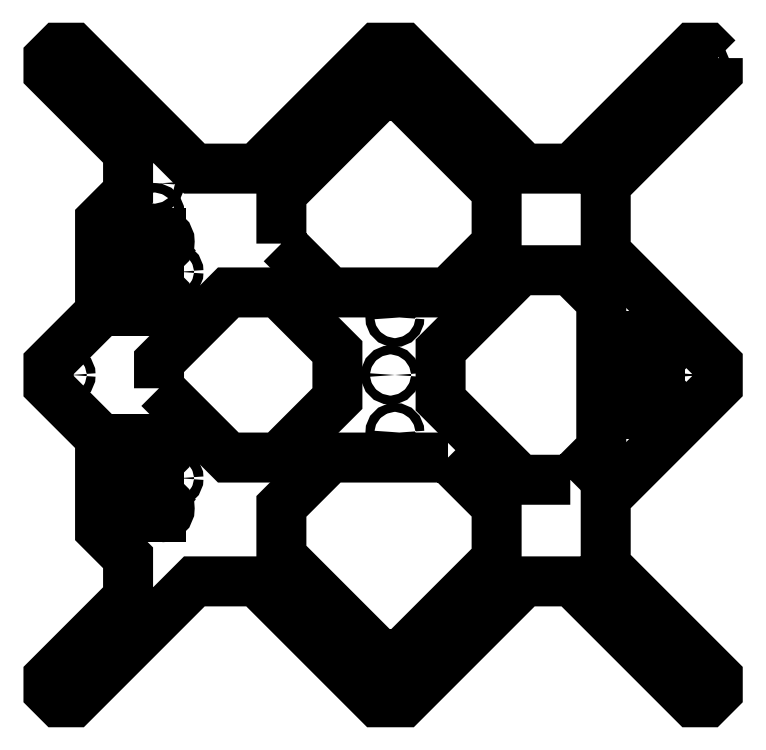
<metadata>
{"format":"dxf","ext":"dxf","renderer":"ezdxf+matplotlib","layout":"modelspace","background":"white","min_lineweight":24,"dpi":150}
</metadata>
<code>
0
SECTION
2
ENTITIES
0
LWPOLYLINE
8
0
90
44
70
1
43
0
10
109.5
20
107.5
10
106
20
111
10
101
20
111
10
60.01
20
70
10
43.9
20
70
10
2.9
20
111
10
-5.9
20
111
10
-46.9
20
70
10
-68.01
20
70
10
-109
20
111
10
-114
20
111
10
-117.5
20
107.5
10
-117.5
20
102.5
10
-90.5
20
75.51
10
-90.5
20
62
10
-100
20
52.5
10
-100
20
21.24
10
-117.5
20
3.739
10
-117.5
20
-3.739
10
-100
20
-21.24
10
-100
20
-52.5
10
-90.5
20
-62
10
-90.5
20
-75.51
10
-117.5
20
-102.5
10
-117.5
20
-107.5
10
-114
20
-111
10
-109
20
-111
10
-68.01
20
-70
10
-46.9
20
-70
10
-5.9
20
-111
10
2.9
20
-111
10
43.9
20
-70
10
60.01
20
-70
10
101
20
-111
10
106
20
-111
10
109.5
20
-107.5
10
109.5
20
-102.5
10
71.5
20
-64.51
10
71.5
20
-41.67
10
109.5
20
-3.667
10
109.5
20
3.667
10
71.5
20
41.67
10
71.5
20
64.51
10
109.5
20
102.5
0
LWPOLYLINE
8
0
90
8
70
1
43
0
10
59.49
20
-35.53
10
42.51
20
-35.53
10
15.5
20
-8.515
10
15.5
20
8.515
10
42.51
20
35.53
10
59.49
20
35.53
10
70
20
25.01
10
70
20
-25.01
0
LWPOLYLINE
8
0
90
8
70
1
43
0
10
-80
20
-4.5
10
-56.5
20
-28
10
-39.52
20
-28
10
-19.5
20
-7.977
10
-19.5
20
7.977
10
-39.52
20
28
10
-56.5
20
28
10
-80
20
4.5
0
LWPOLYLINE
8
0
90
8
70
1
43
0
10
18.01
20
-28
10
-21.93
20
-28
10
-38.5
20
-44.57
10
-38.5
20
-61.42
10
-5.183
20
-94.73
10
2.183
20
-94.75
10
34.5
20
-62.43
10
34.5
20
-44.49
0
LWPOLYLINE
8
0
90
8
70
1
43
0
10
-38.5
20
44.57
10
-38.5
20
61.42
10
-5.183
20
94.73
10
2.183
20
94.75
10
34.5
20
62.43
10
34.5
20
44.49
10
18.01
20
28
10
-21.93
20
28
0
LINE
8
0
10
-80
20
-28.25
30
0
11
-80
21
-41.75
31
0
0
ARC
8
0
10
90.6
20
10.25
30
0
40
3
210
0
220
0
230
1
50
-90
51
90
0
ARC
8
0
10
-90.6
20
-24.75
30
0
40
3
210
0
220
0
230
1
50
90
51
270
0
LINE
8
0
10
-80
20
41.75
30
0
11
-80
21
28.25
31
0
0
ARC
8
0
10
-90.6
20
45.25
30
0
40
3
210
0
220
0
230
1
50
90
51
270
0
ARC
8
0
10
-79.4
20
24.75
30
0
40
3
210
0
220
0
230
1
50
-90
51
90
0
ARC
8
0
10
-79.4
20
-45.25
30
0
40
3
210
0
220
0
230
1
50
-90
51
90
0
LINE
8
0
10
80
20
6.75
30
0
11
80
21
-6.75
31
0
0
ARC
8
0
10
79.4
20
-10.25
30
0
40
3
210
0
220
0
230
1
50
90
51
270
0
ARC
8
0
10
-79.4
20
45.25
30
0
40
3
210
0
220
0
230
1
50
-90
51
90
0
ARC
8
0
10
79.4
20
10.25
30
0
40
3
210
0
220
0
230
1
50
90
51
270
0
ARC
8
0
10
-90.6
20
-45.25
30
0
40
3
210
0
220
0
230
1
50
90
51
270
0
LINE
8
0
10
-90
20
41.75
30
0
11
-90
21
28.25
31
0
0
LINE
8
0
10
90
20
6.75
30
0
11
90
21
-6.75
31
0
0
ARC
8
0
10
-90.6
20
24.75
30
0
40
3
210
0
220
0
230
1
50
90
51
270
0
ARC
8
0
10
90.6
20
-10.25
30
0
40
3
210
0
220
0
230
1
50
-90
51
90
0
ARC
8
0
10
-79.4
20
-24.75
30
0
40
3
210
0
220
0
230
1
50
-90
51
90
0
CIRCLE
8
0
10
-95
20
-35
30
0
40
1.6
210
0
220
0
230
1
0
LINE
8
0
10
-90
20
-28.25
30
0
11
-90
21
-41.75
31
0
0
CIRCLE
8
0
10
-75
20
35
30
0
40
1.6
210
0
220
0
230
1
0
CIRCLE
8
0
10
75
20
0
30
0
40
1.6
210
0
220
0
230
1
0
CIRCLE
8
0
10
-95
20
35
30
0
40
1.6
210
0
220
0
230
1
0
CIRCLE
8
0
10
95
20
0
30
0
40
1.6
210
0
220
0
230
1
0
CIRCLE
8
0
10
-75
20
-35
30
0
40
1.6
210
0
220
0
230
1
0
LINE
8
0
10
80
20
6.75
30
0
11
79.5
21
7.25
31
0
0
LINE
8
0
10
79.4
20
-13.25
30
0
11
90.6
21
-13.25
31
0
0
LINE
8
0
10
90.6
20
-7.25
30
0
11
90.5
21
-7.25
31
0
0
LINE
8
0
10
-80
20
41.75
30
0
11
-79.5
21
42.25
31
0
0
LINE
8
0
10
-80
20
-28.25
30
0
11
-79.5
21
-27.75
31
0
0
LINE
8
0
10
79.4
20
13.25
30
0
11
90.6
21
13.25
31
0
0
LINE
8
0
10
-79.5
20
-42.25
30
0
11
-80
21
-41.75
31
0
0
LINE
8
0
10
-90.5
20
27.75
30
0
11
-90
21
28.25
31
0
0
LINE
8
0
10
-79.4
20
42.25
30
0
11
-79.5
21
42.25
31
0
0
LINE
8
0
10
-90
20
-28.25
30
0
11
-90.5
21
-27.75
31
0
0
LINE
8
0
10
-90.6
20
48.25
30
0
11
-79.4
21
48.25
31
0
0
LINE
8
0
10
-90
20
41.75
30
0
11
-90.5
21
42.25
31
0
0
LINE
8
0
10
-79.4
20
27.75
30
0
11
-79.5
21
27.75
31
0
0
LINE
8
0
10
-79.4
20
-42.25
30
0
11
-79.5
21
-42.25
31
0
0
LINE
8
0
10
90
20
6.75
30
0
11
90.5
21
7.25
31
0
0
LINE
8
0
10
-90.6
20
42.25
30
0
11
-90.5
21
42.25
31
0
0
LINE
8
0
10
79.5
20
-7.25
30
0
11
80
21
-6.75
31
0
0
LINE
8
0
10
-79.5
20
27.75
30
0
11
-80
21
28.25
31
0
0
LINE
8
0
10
90.5
20
-7.25
30
0
11
90
21
-6.75
31
0
0
LINE
8
0
10
-90.6
20
-48.25
30
0
11
-79.4
21
-48.25
31
0
0
LINE
8
0
10
-90.6
20
-27.75
30
0
11
-90.5
21
-27.75
31
0
0
LINE
8
0
10
79.4
20
-7.25
30
0
11
79.5
21
-7.25
31
0
0
LINE
8
0
10
-90.5
20
-42.25
30
0
11
-90
21
-41.75
31
0
0
LINE
8
0
10
-90.6
20
21.75
30
0
11
-79.4
21
21.75
31
0
0
LINE
8
0
10
90.6
20
7.25
30
0
11
90.5
21
7.25
31
0
0
LINE
8
0
10
79.4
20
7.25
30
0
11
79.5
21
7.25
31
0
0
LINE
8
0
10
-90.6
20
27.75
30
0
11
-90.5
21
27.75
31
0
0
LINE
8
0
10
-90.6
20
-21.75
30
0
11
-79.4
21
-21.75
31
0
0
LINE
8
0
10
-90.6
20
-42.25
30
0
11
-90.5
21
-42.25
31
0
0
LINE
8
0
10
-79.4
20
-27.75
30
0
11
-79.5
21
-27.75
31
0
0
CIRCLE
8
0
10
103.5
20
105
30
0
40
1.5
210
0
220
0
230
1
0
CIRCLE
8
0
10
-1.243e-13
20
-19.5
30
0
40
1.5
210
0
220
0
230
1
0
CIRCLE
8
0
10
-1.243e-13
20
19.5
30
0
40
1.5
210
0
220
0
230
1
0
CIRCLE
8
0
10
-111.5
20
-1.066e-13
30
0
40
1.5
210
0
220
0
230
1
0
CIRCLE
8
0
10
103.5
20
-105
30
0
40
1.5
210
0
220
0
230
1
0
CIRCLE
8
0
10
-1.5
20
-105
30
0
40
1.5
210
0
220
0
230
1
0
CIRCLE
8
0
10
-111.5
20
-105
30
0
40
1.5
210
0
220
0
230
1
0
CIRCLE
8
0
10
-1.5
20
105
30
0
40
1.5
210
0
220
0
230
1
0
CIRCLE
8
0
10
-1.5
20
0
30
0
40
1.5
210
0
220
0
230
1
0
CIRCLE
8
0
10
103.5
20
0
30
0
40
1.5
210
0
220
0
230
1
0
CIRCLE
8
0
10
-111.5
20
105
30
0
40
1.5
210
0
220
0
230
1
0
CIRCLE
8
0
10
-81.5
20
55
30
0
40
1.6
210
0
220
0
230
1
0
CIRCLE
8
0
10
-81.5
20
65
30
0
40
1.6
210
0
220
0
230
1
0
ENDSEC
0
EOF

</code>
